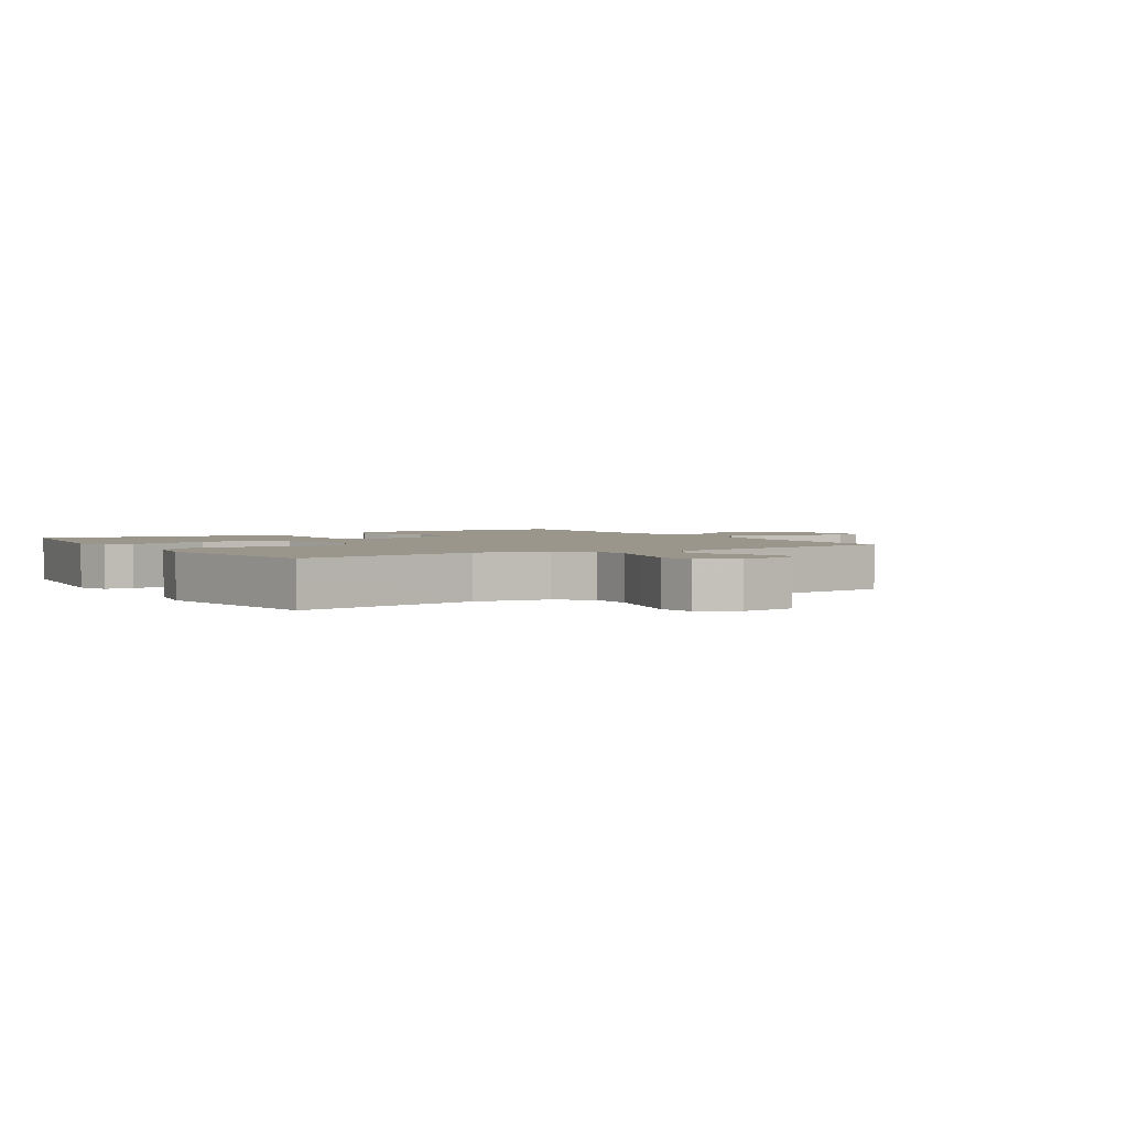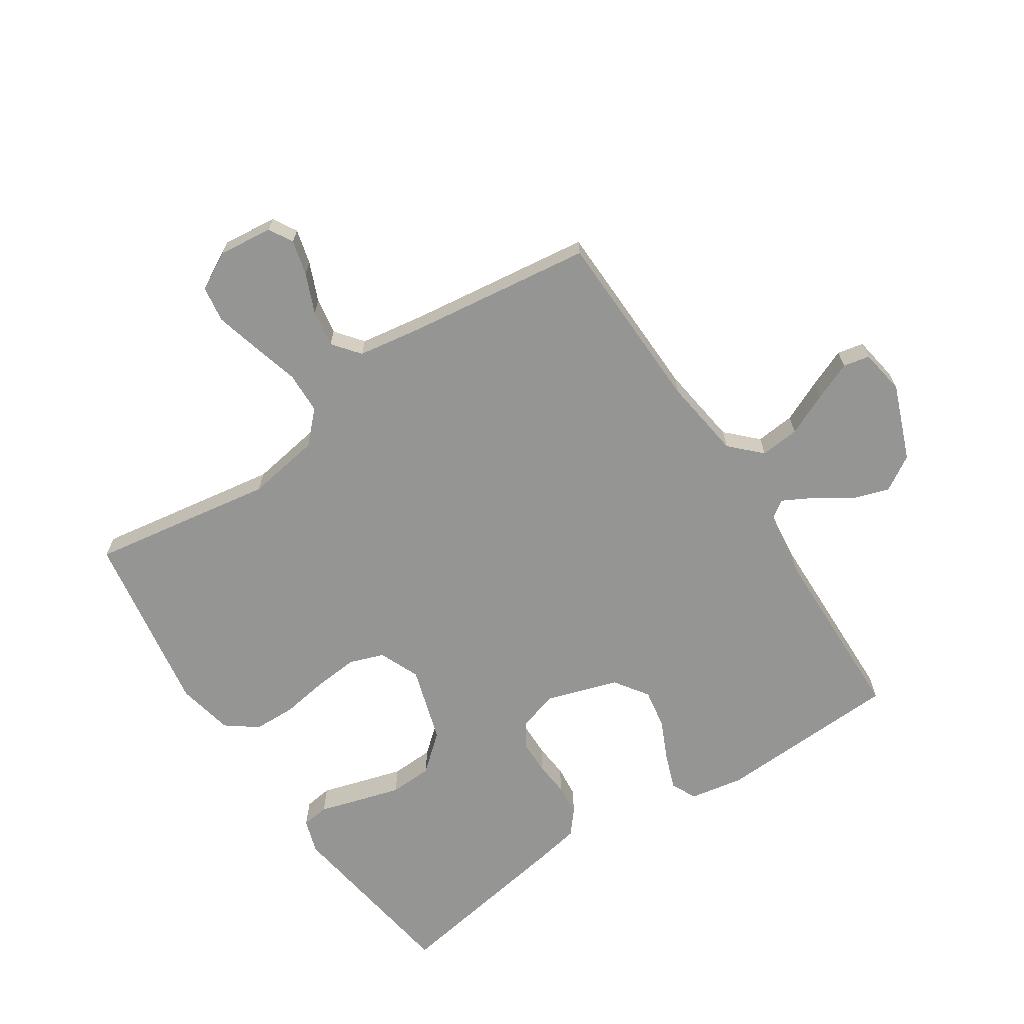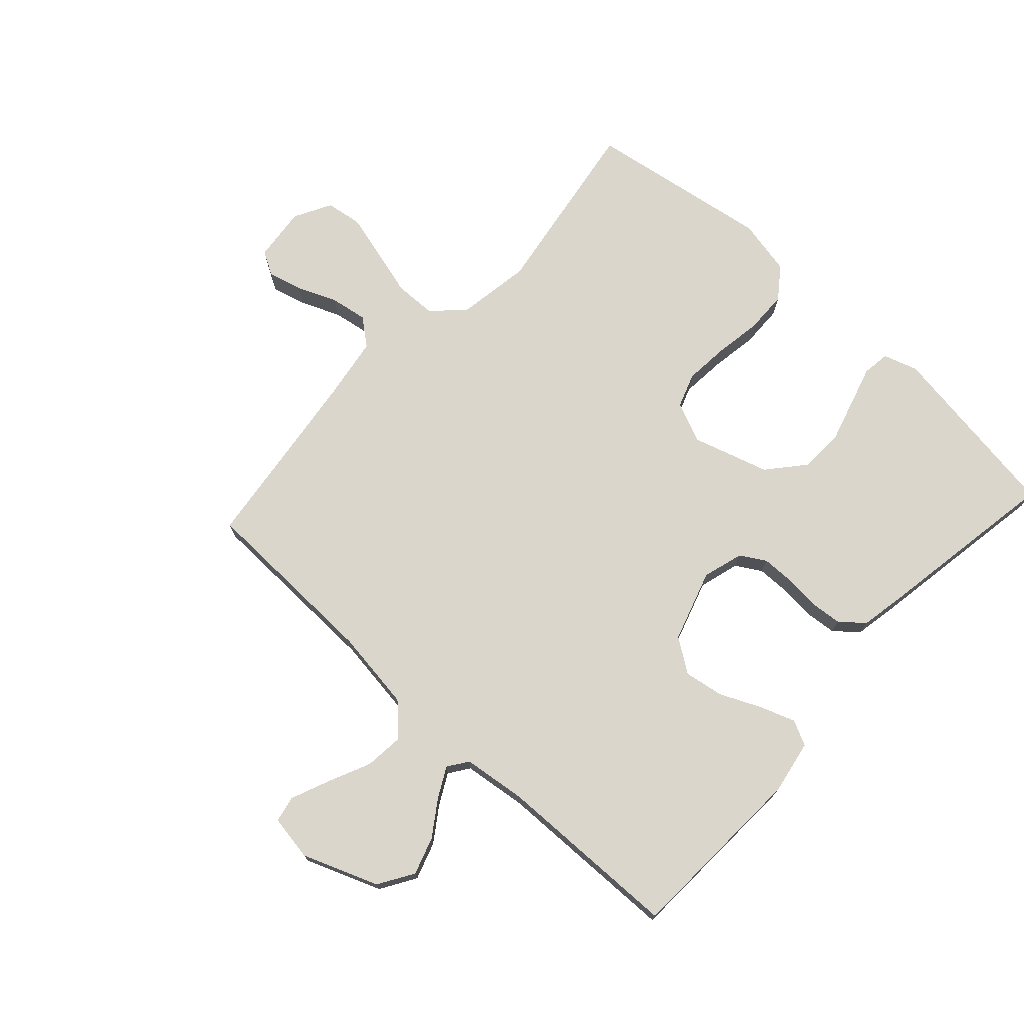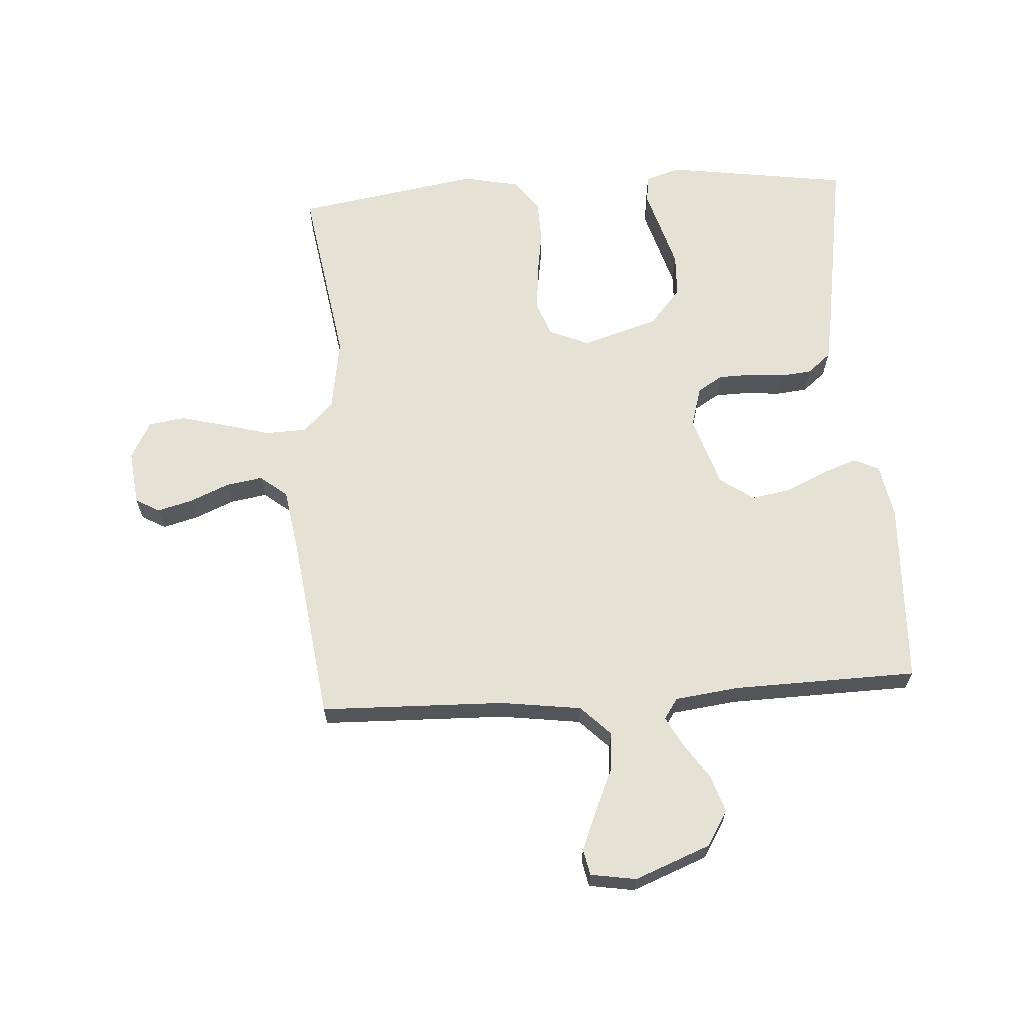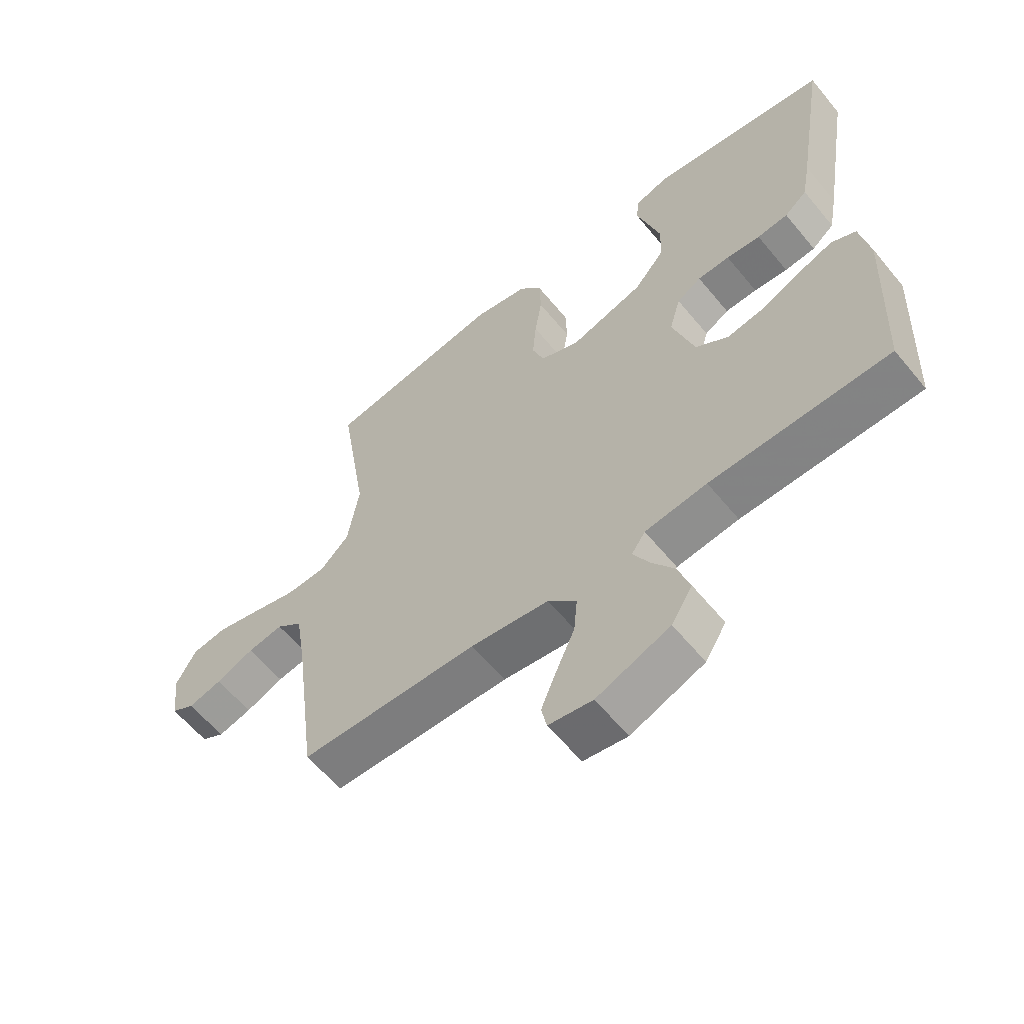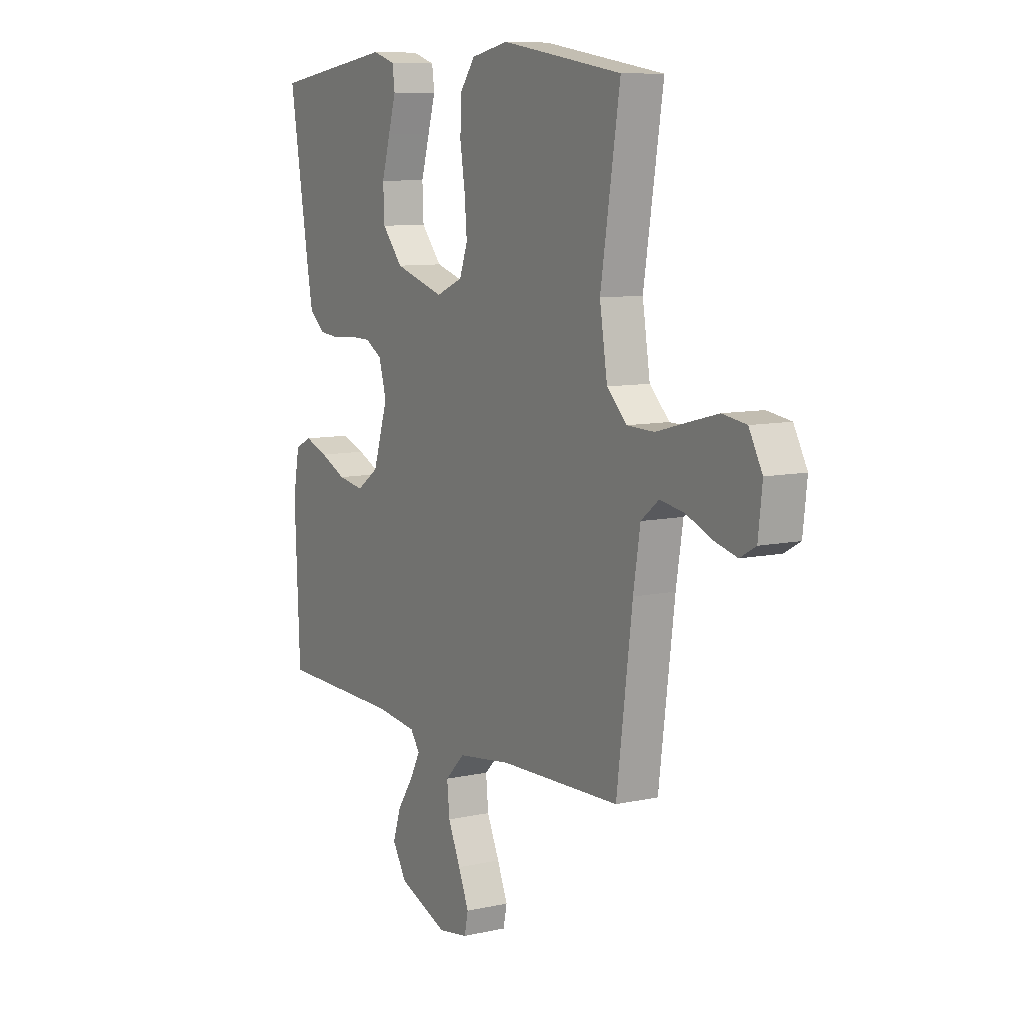
<metadata>
{"format":"obj","ext":"obj","renderer":"f3d","projection":"perspective","resolution":1024,"background":"white","views":[{"elev":2.5,"azim":57.9,"up":"+Y"},{"elev":-67.4,"azim":123.5,"up":"+Y"},{"elev":73.5,"azim":-137.3,"up":"+Y"},{"elev":65.1,"azim":176.3,"up":"+Y"},{"elev":-60.3,"azim":-140.8,"up":"+Z"},{"elev":8.9,"azim":59.3,"up":"+Z"}]}
</metadata>
<code>
v 0.5 0.07 -0.5
v 0.2 0.07 -0.508
v 0.068 0.07 -0.526
v 0.02 0.07 -0.574
v 0.026 0.07 -0.638
v 0.057 0.07 -0.707
v 0.083 0.07 -0.77
v 0.074 0.07 -0.813
v 0 0.07 -0.825
v -0.123 0.07 -0.777
v -0.158 0.07 -0.72
v -0.138 0.07 -0.659
v -0.099 0.07 -0.602
v -0.073 0.07 -0.553
v -0.096 0.07 -0.52
v -0.2 0.07 -0.507
v -0.5 0.07 -0.5
v -0.513 0.07 -0.2
v -0.497 0.07 -0.112
v -0.456 0.07 -0.092
v -0.398 0.07 -0.113
v -0.333 0.07 -0.143
v -0.268 0.07 -0.154
v -0.213 0.07 -0.116
v -0.176 0.07 0
v -0.195 0.07 0.066
v -0.236 0.07 0.091
v -0.29 0.07 0.092
v -0.347 0.07 0.087
v -0.399 0.07 0.092
v -0.437 0.07 0.124
v -0.451 0.07 0.2
v -0.5 0.07 0.5
v -0.2 0.07 0.544
v -0.144 0.07 0.526
v -0.138 0.07 0.481
v -0.157 0.07 0.417
v -0.178 0.07 0.345
v -0.175 0.07 0.275
v -0.124 0.07 0.215
v 0 0.07 0.177
v 0.066 0.07 0.205
v 0.086 0.07 0.261
v 0.08 0.07 0.333
v 0.068 0.07 0.41
v 0.07 0.07 0.479
v 0.108 0.07 0.53
v 0.2 0.07 0.549
v 0.5 0.07 0.5
v 0.452 0.07 0.2
v 0.471 0.07 0.08
v 0.52 0.07 0.032
v 0.588 0.07 0.03
v 0.665 0.07 0.051
v 0.738 0.07 0.07
v 0.797 0.07 0.061
v 0.83 0.07 0
v 0.82 0.07 -0.089
v 0.781 0.07 -0.111
v 0.724 0.07 -0.096
v 0.66 0.07 -0.069
v 0.6 0.07 -0.059
v 0.556 0.07 -0.094
v 0.539 0.07 -0.2
v 0.5 0 -0.5
v 0.2 0 -0.508
v 0.068 0 -0.526
v 0.02 0 -0.574
v 0.026 0 -0.638
v 0.057 0 -0.707
v 0.083 0 -0.77
v 0.074 0 -0.813
v 0 0 -0.825
v -0.123 0 -0.777
v -0.158 0 -0.72
v -0.138 0 -0.659
v -0.099 0 -0.602
v -0.073 0 -0.553
v -0.096 0 -0.52
v -0.2 0 -0.507
v -0.5 0 -0.5
v -0.513 0 -0.2
v -0.497 0 -0.112
v -0.456 0 -0.092
v -0.398 0 -0.113
v -0.333 0 -0.143
v -0.268 0 -0.154
v -0.213 0 -0.116
v -0.176 0 0
v -0.195 0 0.066
v -0.236 0 0.091
v -0.29 0 0.092
v -0.347 0 0.087
v -0.399 0 0.092
v -0.437 0 0.124
v -0.451 0 0.2
v -0.5 0 0.5
v -0.2 0 0.544
v -0.144 0 0.526
v -0.138 0 0.481
v -0.157 0 0.417
v -0.178 0 0.345
v -0.175 0 0.275
v -0.124 0 0.215
v 0 0 0.177
v 0.066 0 0.205
v 0.086 0 0.261
v 0.08 0 0.333
v 0.068 0 0.41
v 0.07 0 0.479
v 0.108 0 0.53
v 0.2 0 0.549
v 0.5 0 0.5
v 0.452 0 0.2
v 0.471 0 0.08
v 0.52 0 0.032
v 0.588 0 0.03
v 0.665 0 0.051
v 0.738 0 0.07
v 0.797 0 0.061
v 0.83 0 0
v 0.82 0 -0.089
v 0.781 0 -0.111
v 0.724 0 -0.096
v 0.66 0 -0.069
v 0.6 0 -0.059
v 0.556 0 -0.094
v 0.539 0 -0.2
f 59 60 61
f 58 59 61
f 57 58 61
f 56 57 61
f 55 56 61
f 54 55 61
f 53 54 61
f 52 53 61 62
f 51 52 62 63
f 48 49 50
f 47 48 50
f 46 47 50
f 45 46 50
f 44 45 50
f 43 44 50 51
f 51 63 64
f 43 51 64
f 42 43 64
f 35 36 37
f 34 35 37
f 33 34 37
f 32 33 37
f 31 32 37
f 30 31 37
f 29 30 37
f 28 29 37
f 28 37 38
f 27 28 38 39
f 20 21 22
f 19 20 22
f 18 19 22
f 17 18 22
f 16 17 22
f 15 16 22 23
f 14 15 23 24
f 11 12 13
f 10 11 13
f 9 10 13
f 8 9 13
f 7 8 13
f 6 7 13
f 5 6 13
f 4 5 13 14
f 14 24 25
f 4 14 25
f 3 4 25
f 64 1 2
f 42 64 2
f 41 42 2
f 26 27 39 40
f 26 40 41
f 25 26 41
f 3 25 41
f 2 3 41
f 125 124 123
f 125 123 122
f 125 122 121
f 125 121 120
f 125 120 119
f 125 119 118
f 125 118 117
f 126 125 117 116
f 127 126 116 115
f 114 113 112
f 114 112 111
f 114 111 110
f 114 110 109
f 114 109 108
f 115 114 108 107
f 128 127 115
f 128 115 107
f 128 107 106
f 101 100 99
f 101 99 98
f 101 98 97
f 101 97 96
f 101 96 95
f 101 95 94
f 101 94 93
f 101 93 92
f 102 101 92
f 103 102 92 91
f 86 85 84
f 86 84 83
f 86 83 82
f 86 82 81
f 86 81 80
f 87 86 80 79
f 88 87 79 78
f 77 76 75
f 77 75 74
f 77 74 73
f 77 73 72
f 77 72 71
f 77 71 70
f 77 70 69
f 78 77 69 68
f 89 88 78
f 89 78 68
f 89 68 67
f 66 65 128
f 66 128 106
f 66 106 105
f 104 103 91 90
f 105 104 90
f 105 90 89
f 105 89 67
f 105 67 66
f 1 65 66 2
f 2 66 67 3
f 3 67 68 4
f 4 68 69 5
f 5 69 70 6
f 6 70 71 7
f 7 71 72 8
f 8 72 73 9
f 9 73 74 10
f 10 74 75 11
f 11 75 76 12
f 12 76 77 13
f 13 77 78 14
f 14 78 79 15
f 15 79 80 16
f 16 80 81 17
f 17 81 82 18
f 18 82 83 19
f 19 83 84 20
f 20 84 85 21
f 21 85 86 22
f 22 86 87 23
f 23 87 88 24
f 24 88 89 25
f 25 89 90 26
f 26 90 91 27
f 27 91 92 28
f 28 92 93 29
f 29 93 94 30
f 30 94 95 31
f 31 95 96 32
f 32 96 97 33
f 33 97 98 34
f 34 98 99 35
f 35 99 100 36
f 36 100 101 37
f 37 101 102 38
f 38 102 103 39
f 39 103 104 40
f 40 104 105 41
f 41 105 106 42
f 42 106 107 43
f 43 107 108 44
f 44 108 109 45
f 45 109 110 46
f 46 110 111 47
f 47 111 112 48
f 48 112 113 49
f 49 113 114 50
f 50 114 115 51
f 51 115 116 52
f 52 116 117 53
f 53 117 118 54
f 54 118 119 55
f 55 119 120 56
f 56 120 121 57
f 57 121 122 58
f 58 122 123 59
f 59 123 124 60
f 60 124 125 61
f 61 125 126 62
f 62 126 127 63
f 63 127 128 64
f 64 128 65 1

</code>
